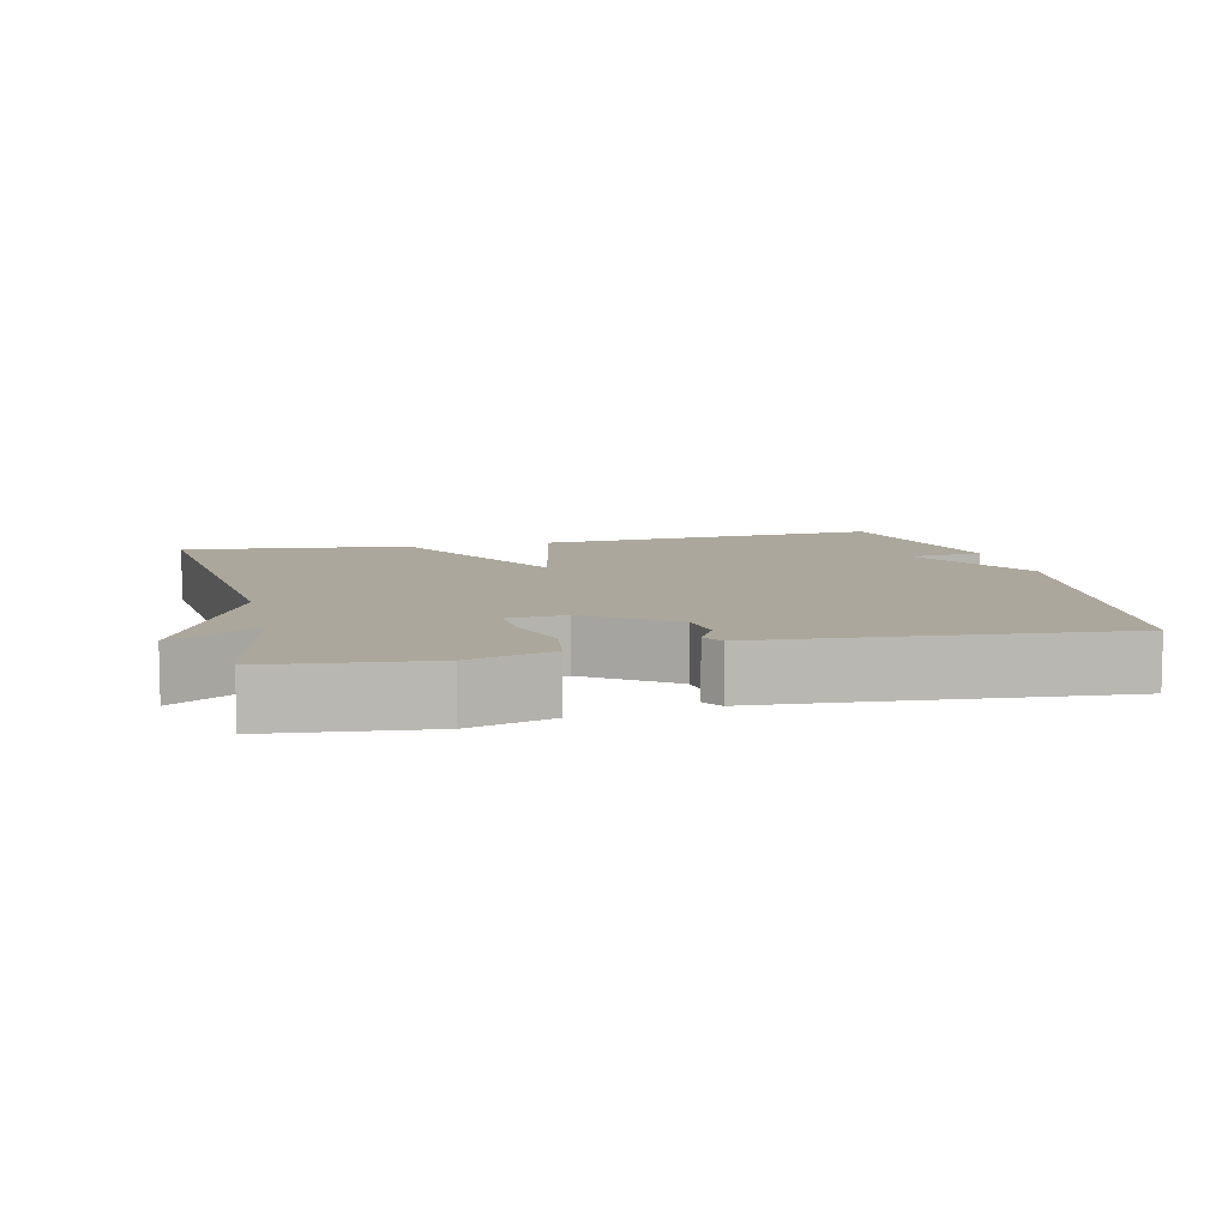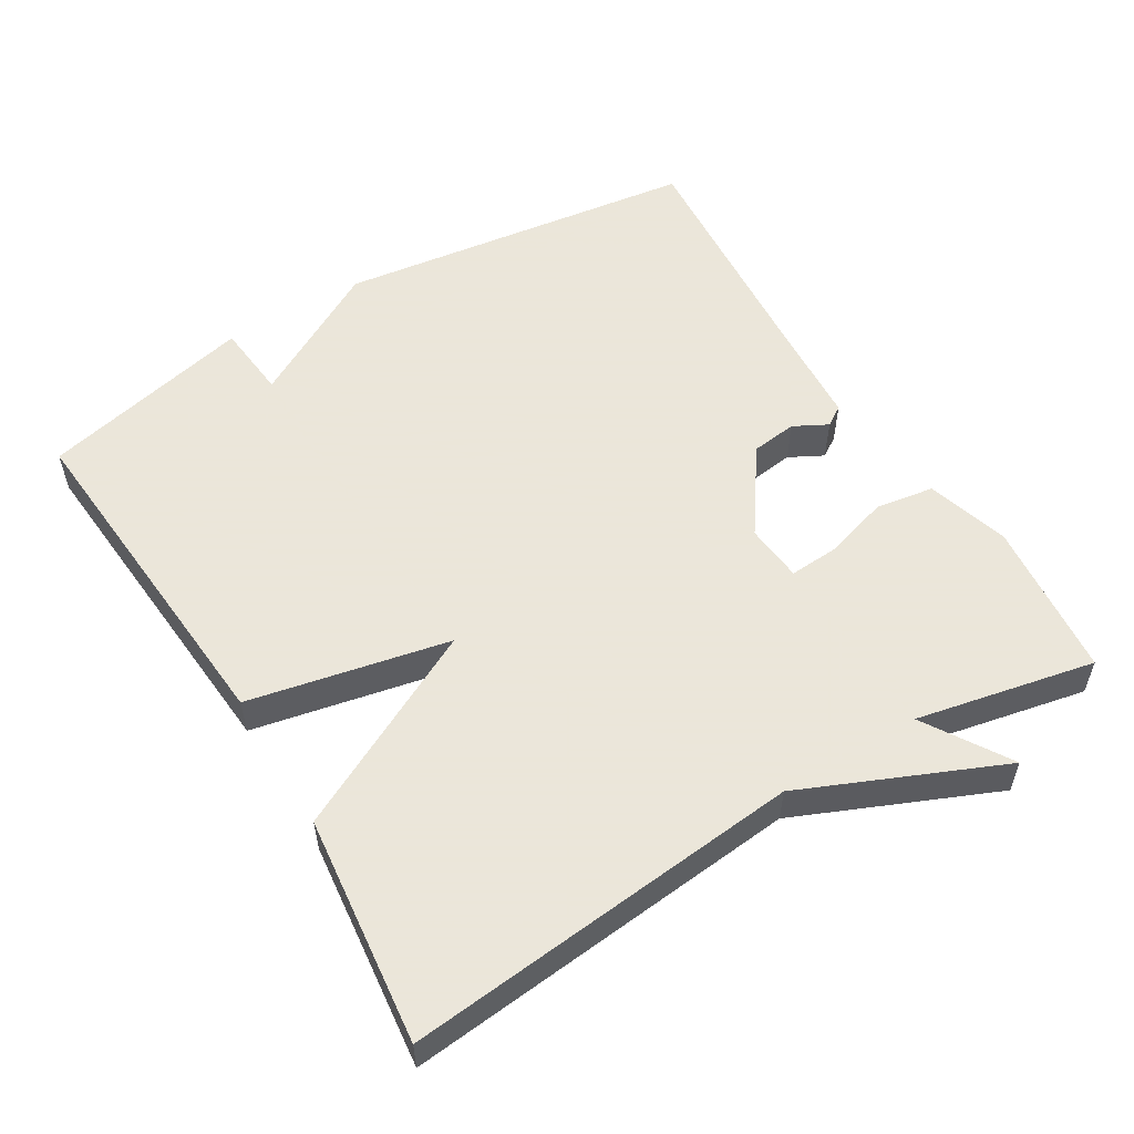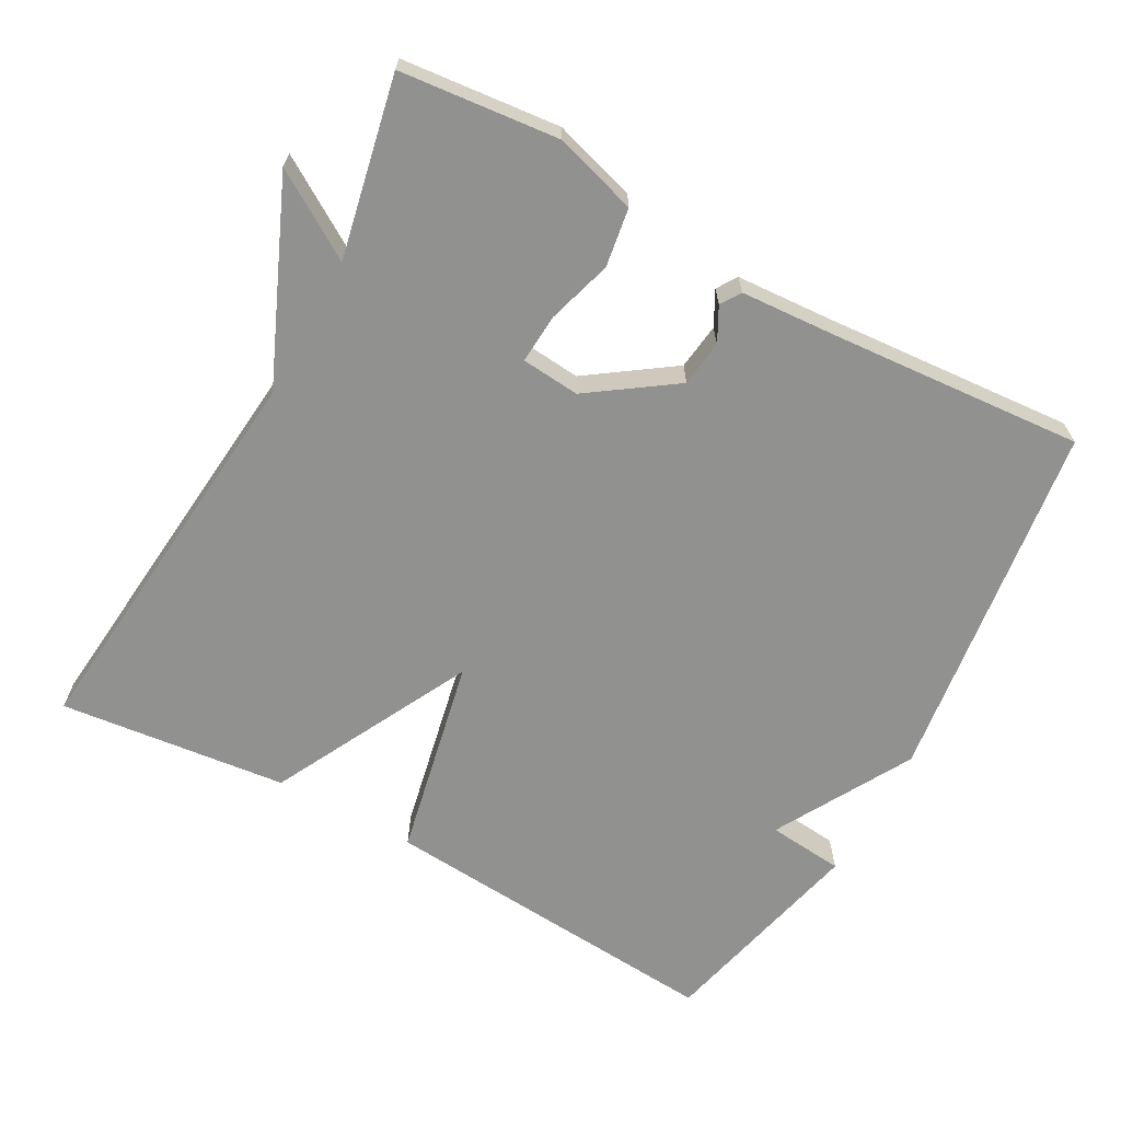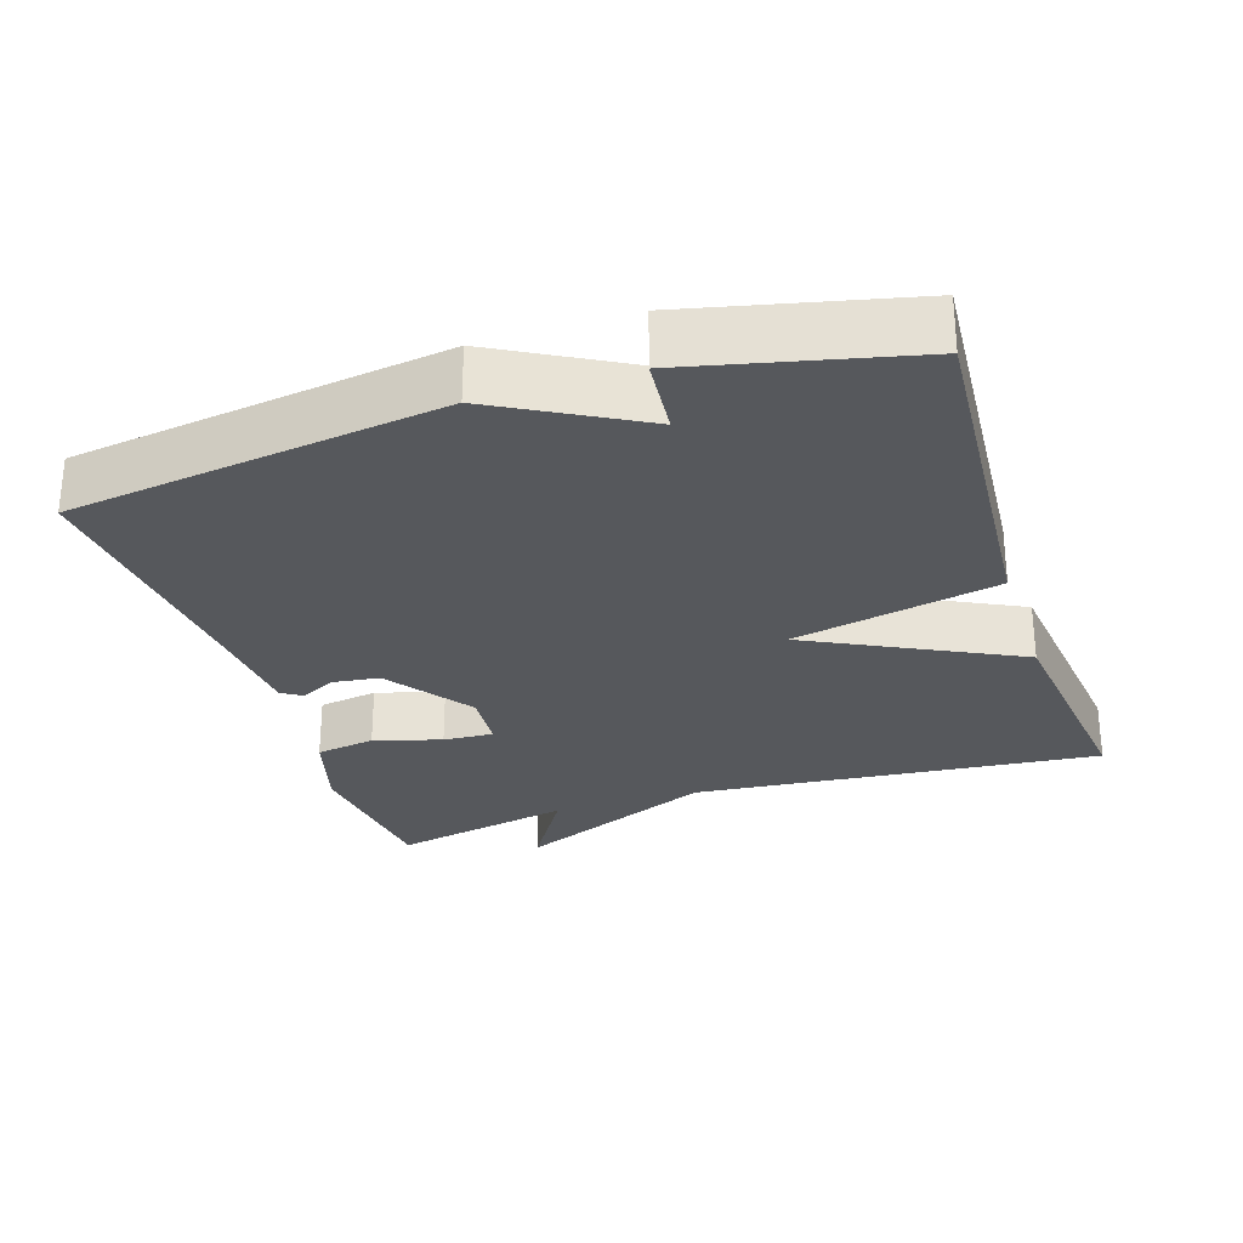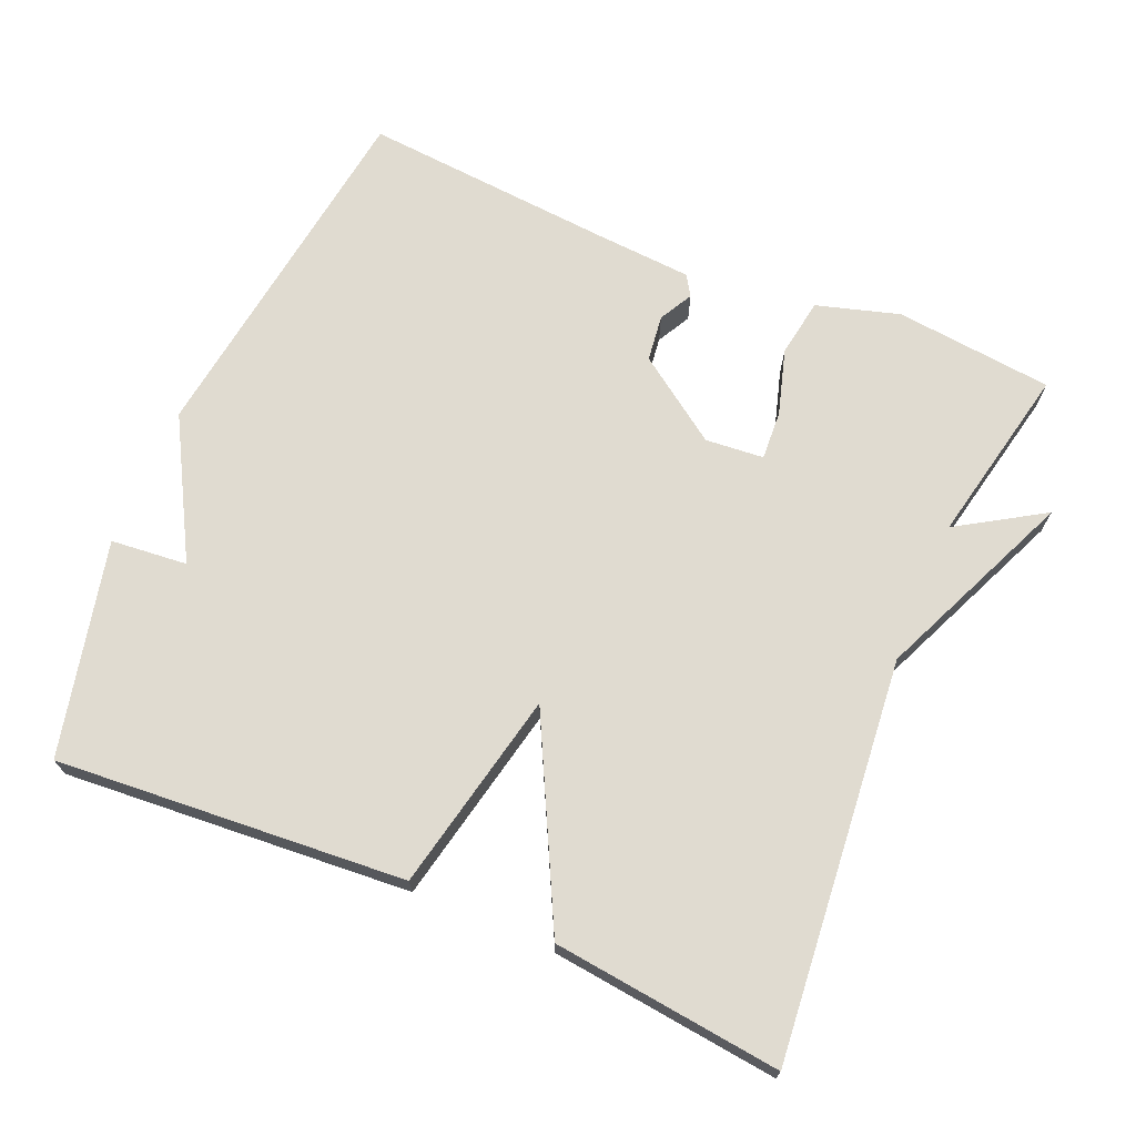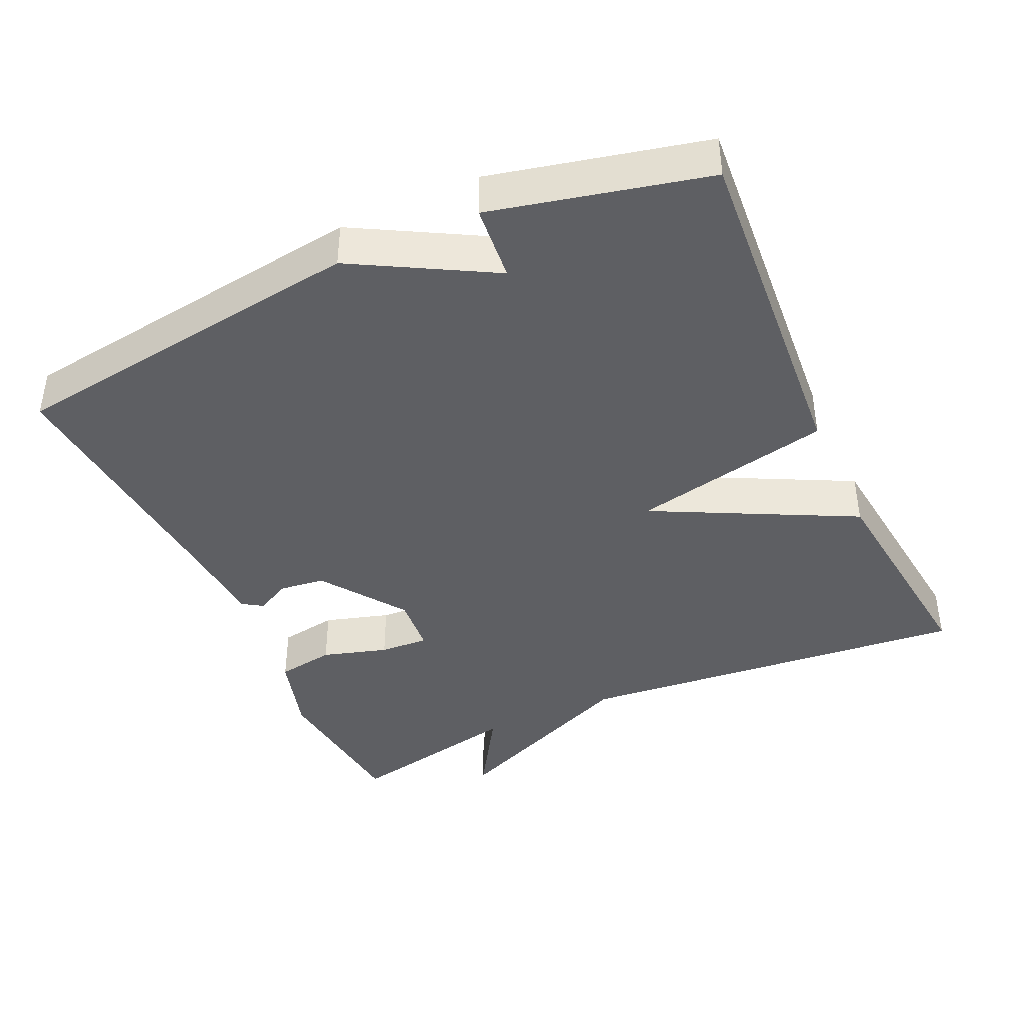
<metadata>
{"format":"obj","ext":"obj","renderer":"f3d","projection":"perspective","resolution":1024,"background":"white","views":[{"elev":8.3,"azim":-13.2,"up":"+Y"},{"elev":55.0,"azim":-121.3,"up":"+Y"},{"elev":-66.0,"azim":-29.0,"up":"+Y"},{"elev":-27.8,"azim":108.1,"up":"+Y"},{"elev":70.1,"azim":-156.9,"up":"+Y"},{"elev":-41.2,"azim":114.6,"up":"+Y"}]}
</metadata>
<code>
v 0.5 0.07 0.5
v 0.569 0.07 -0.003
v 0.463 0.07 -0.193
v 0.569 0.07 -0.203
v 0.5 0.07 -0.5
v 0.016 0.07 -0.464
v -0.043 0.07 -0.186
v -0.184 0.07 -0.464
v -0.5 0.07 -0.5
v -0.448 0.07 0.052
v -0.567 0.07 0.326
v -0.448 0.07 0.252
v -0.5 0.07 0.5
v -0.281 0.07 0.523
v -0.166 0.07 0.489
v -0.153 0.07 0.408
v -0.18 0.07 0.317
v -0.184 0.07 0.249
v -0.103 0.07 0.242
v 0.014 0.07 0.324
v 0.022 0.07 0.388
v -0.003 0.07 0.435
v 0.015 0.07 0.463
v 0.149 0.07 0.472
v 0.5 0 0.5
v 0.569 0 -0.003
v 0.463 0 -0.193
v 0.569 0 -0.203
v 0.5 0 -0.5
v 0.016 0 -0.464
v -0.043 0 -0.186
v -0.184 0 -0.464
v -0.5 0 -0.5
v -0.448 0 0.052
v -0.567 0 0.326
v -0.448 0 0.252
v -0.5 0 0.5
v -0.281 0 0.523
v -0.166 0 0.489
v -0.153 0 0.408
v -0.18 0 0.317
v -0.184 0 0.249
v -0.103 0 0.242
v 0.014 0 0.324
v 0.022 0 0.388
v -0.003 0 0.435
v 0.015 0 0.463
v 0.149 0 0.472
f 21 22 23 24
f 1 2 3
f 24 1 3
f 21 24 3
f 20 21 3
f 19 20 3
f 18 19 3
f 15 16 17
f 14 15 17
f 13 14 17
f 12 13 17
f 12 17 18
f 10 11 12
f 10 12 18 3
f 7 8 9 10
f 5 6 7
f 4 5 7
f 3 4 7
f 3 7 10
f 48 47 46 45
f 27 26 25
f 27 25 48
f 27 48 45
f 27 45 44
f 27 44 43
f 27 43 42
f 41 40 39
f 41 39 38
f 41 38 37
f 41 37 36
f 42 41 36
f 36 35 34
f 27 42 36 34
f 34 33 32 31
f 31 30 29
f 31 29 28
f 31 28 27
f 34 31 27
f 1 25 26 2
f 2 26 27 3
f 3 27 28 4
f 4 28 29 5
f 5 29 30 6
f 6 30 31 7
f 7 31 32 8
f 8 32 33 9
f 9 33 34 10
f 10 34 35 11
f 11 35 36 12
f 12 36 37 13
f 13 37 38 14
f 14 38 39 15
f 15 39 40 16
f 16 40 41 17
f 17 41 42 18
f 18 42 43 19
f 19 43 44 20
f 20 44 45 21
f 21 45 46 22
f 22 46 47 23
f 23 47 48 24
f 24 48 25 1

</code>
